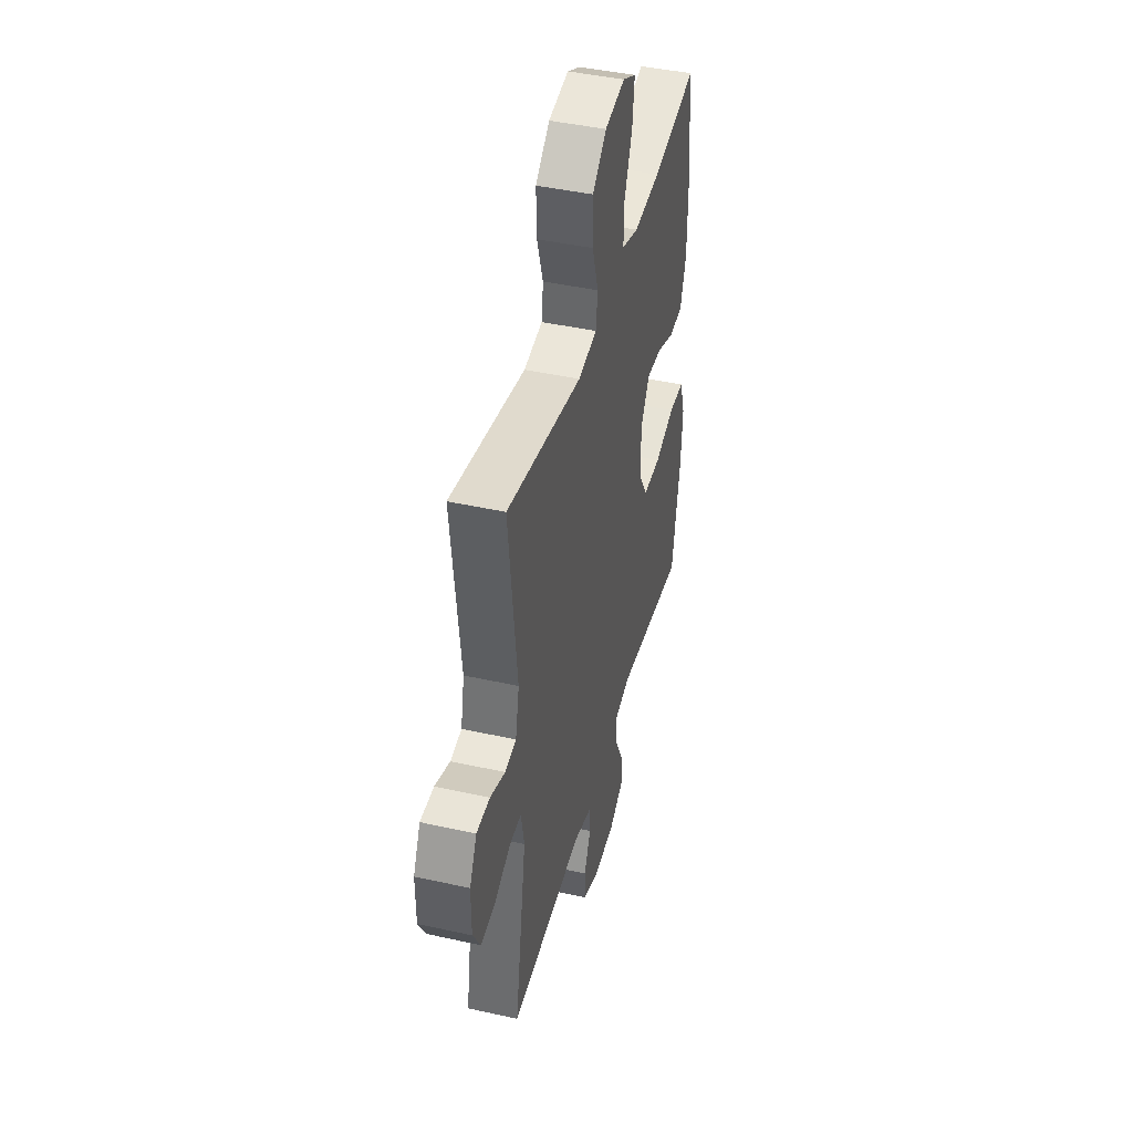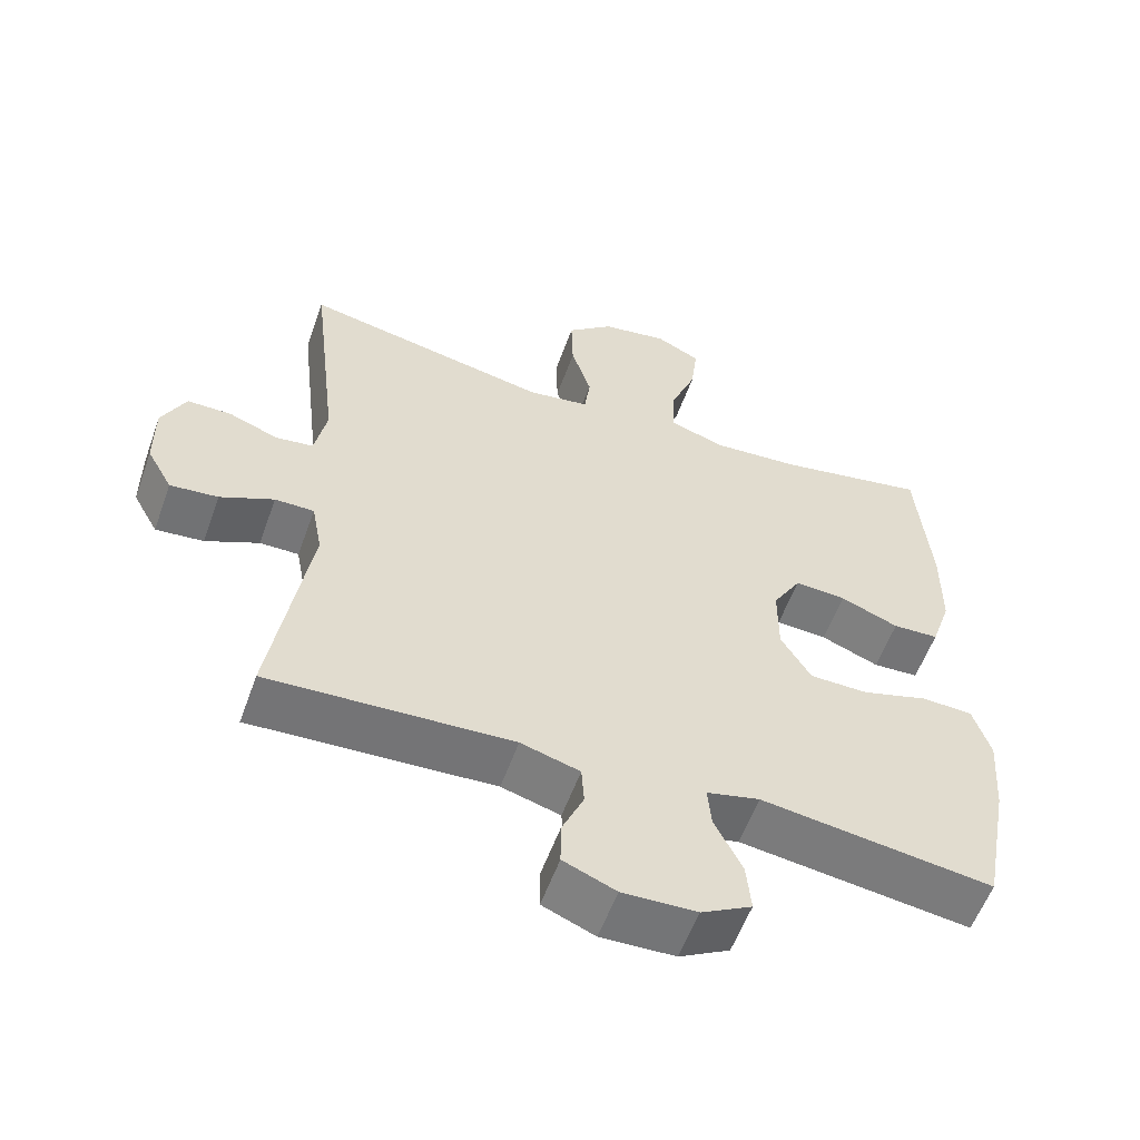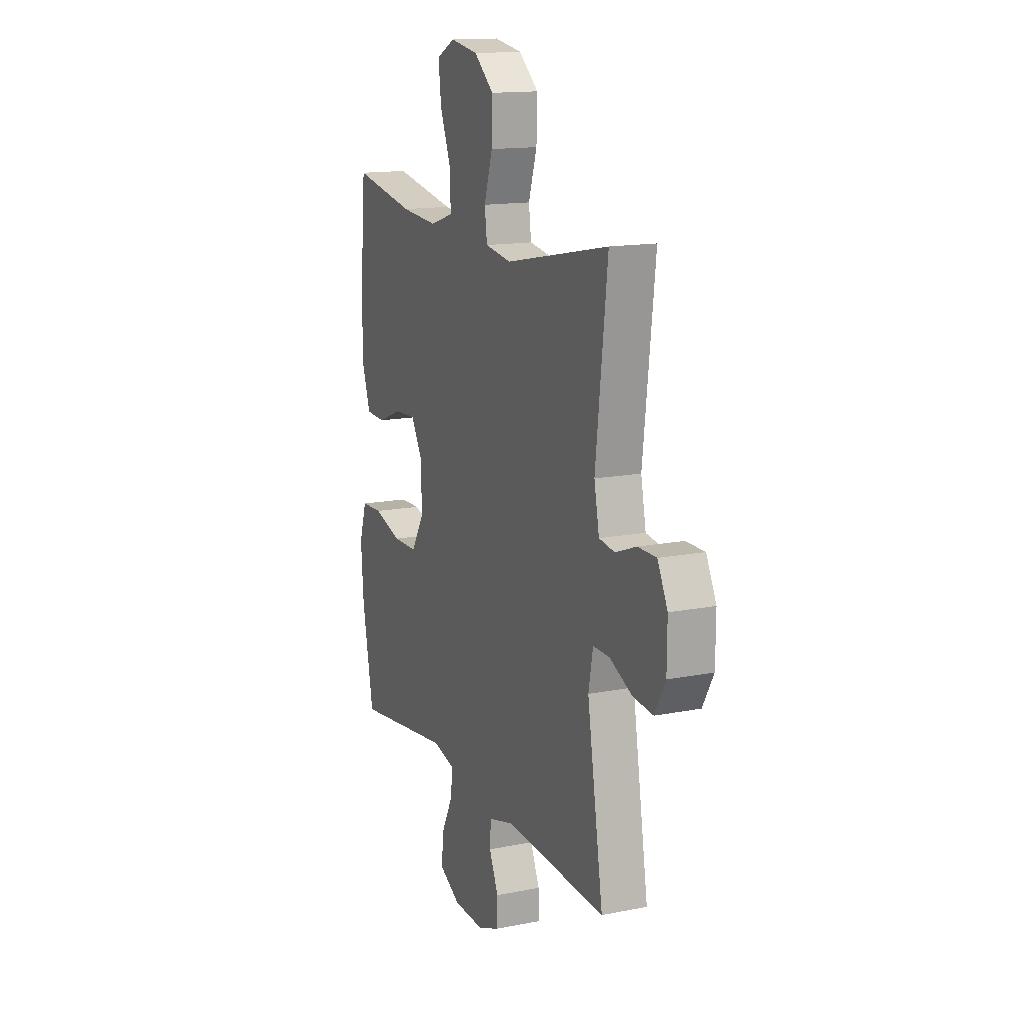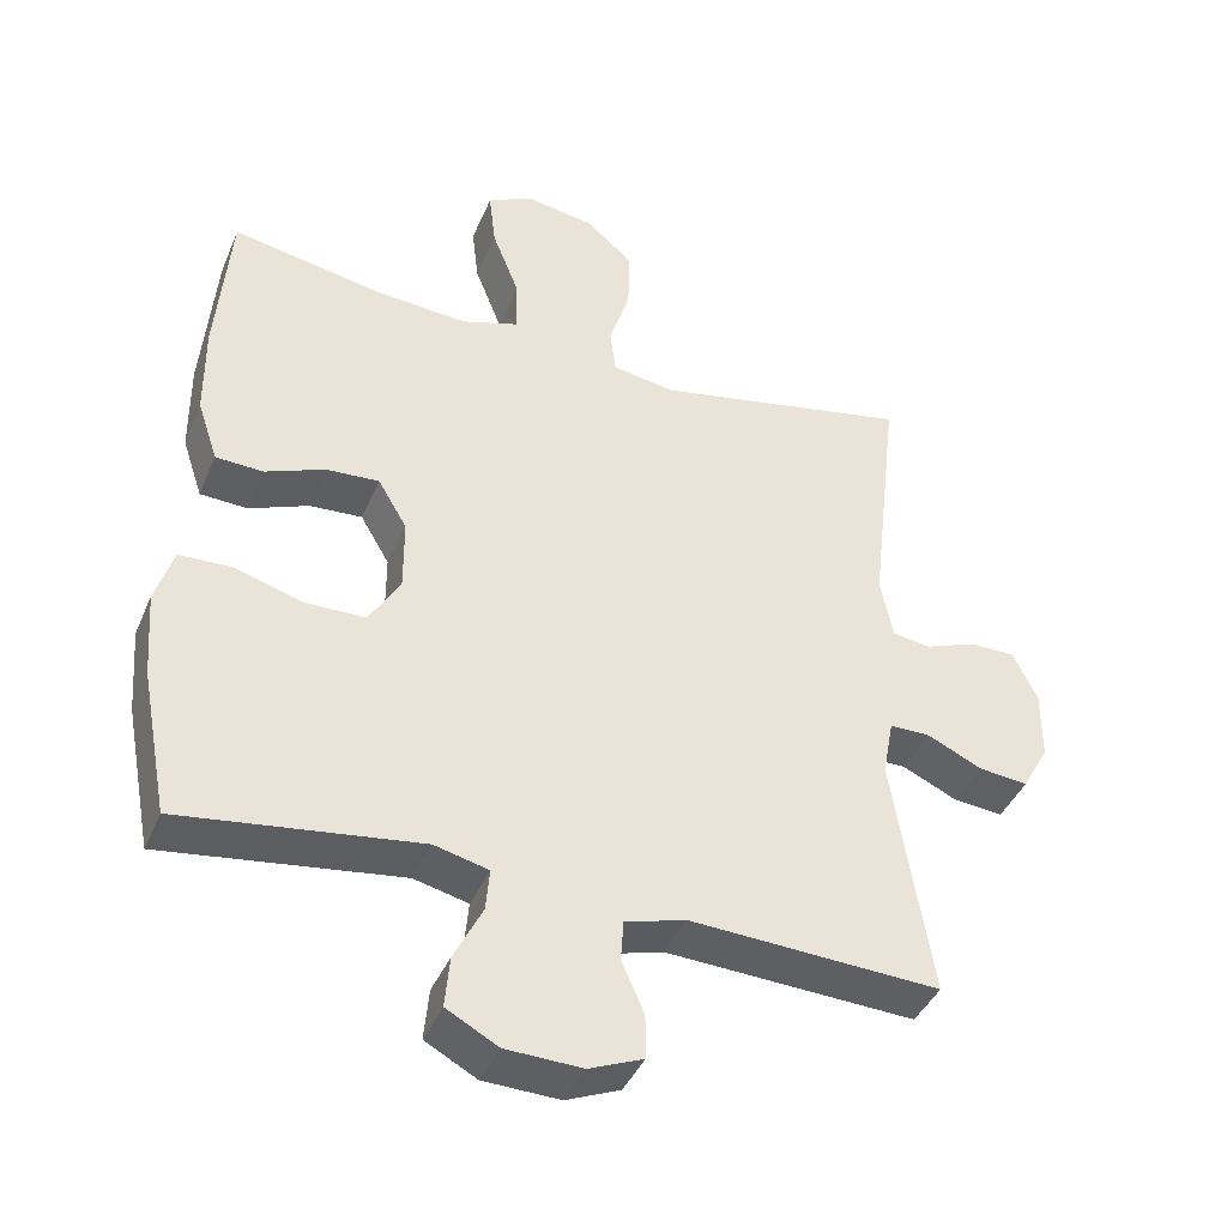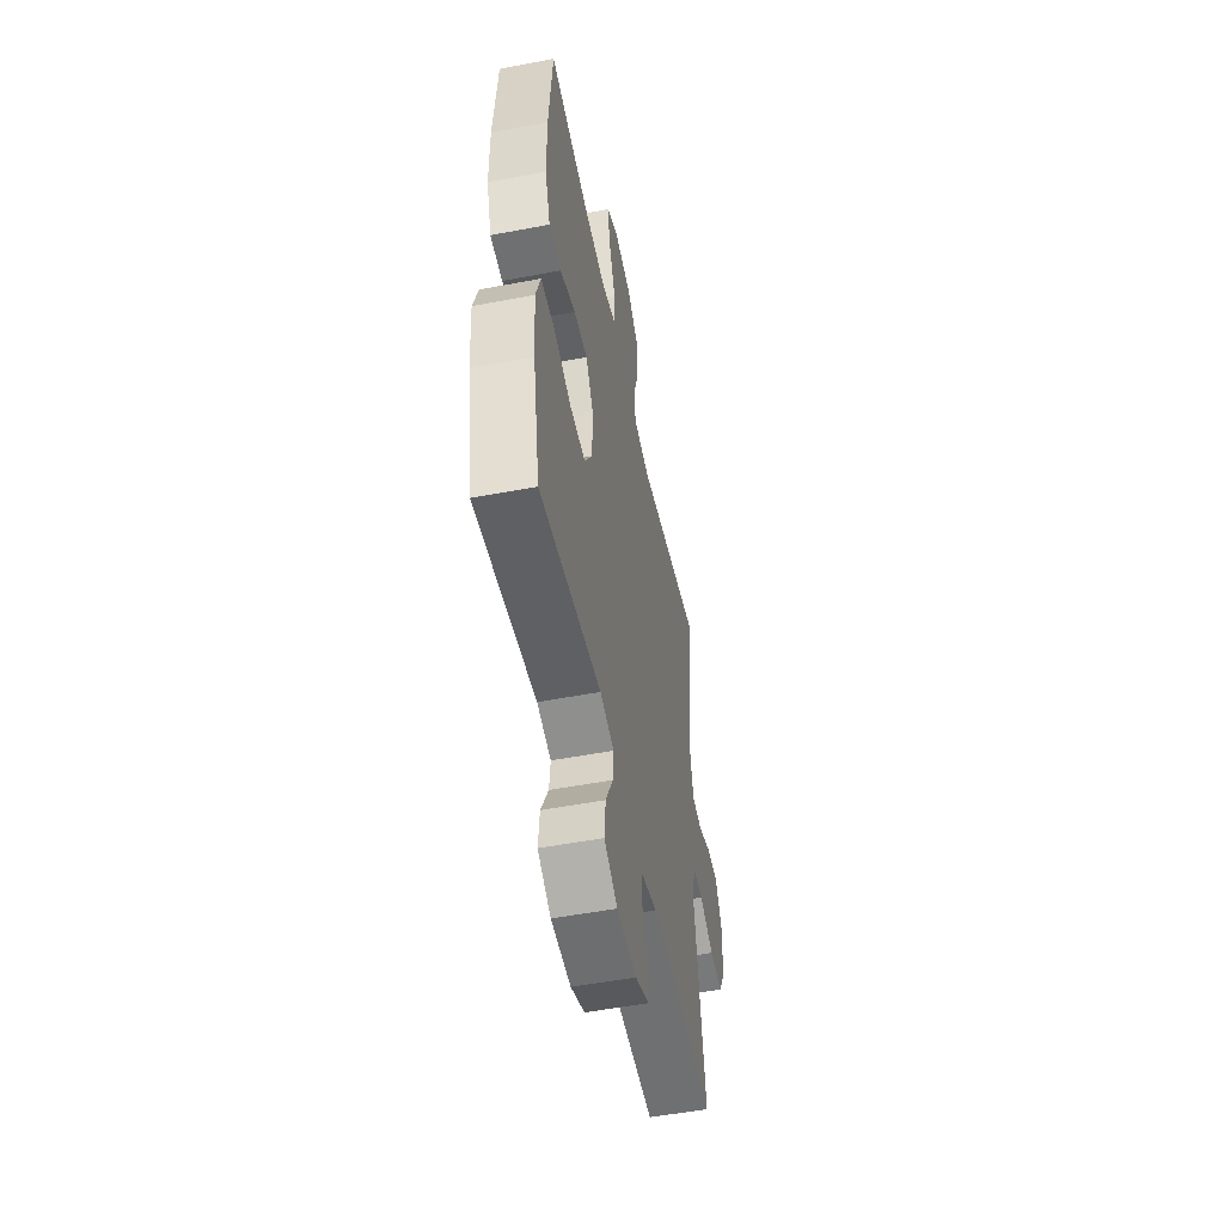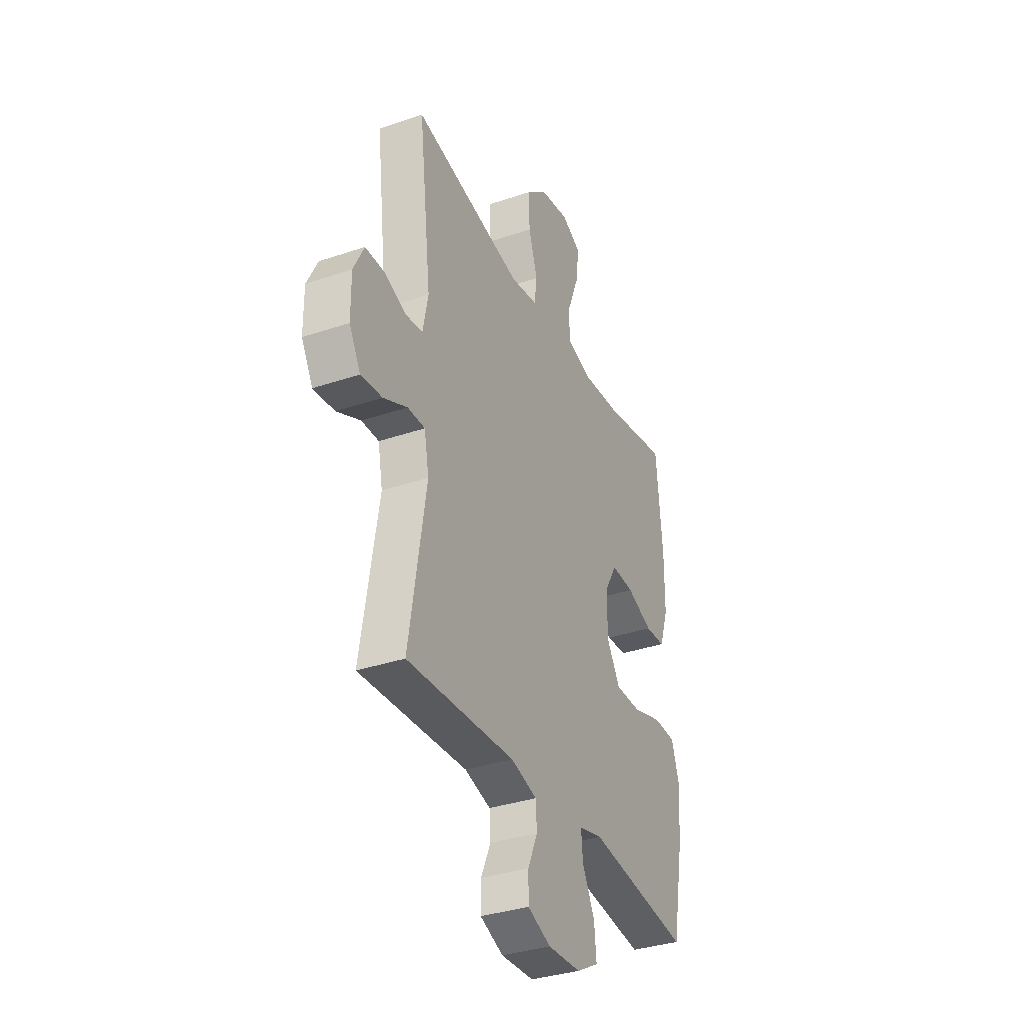
<metadata>
{"format":"obj","ext":"obj","renderer":"f3d","projection":"perspective","resolution":1024,"background":"white","views":[{"elev":43.2,"azim":104.8,"up":"+Z"},{"elev":-57.0,"azim":160.3,"up":"+Z"},{"elev":14.6,"azim":66.7,"up":"+Z"},{"elev":-40.7,"azim":-21.6,"up":"+Z"},{"elev":-52.1,"azim":-78.4,"up":"+Z"},{"elev":-34.6,"azim":114.5,"up":"+Z"}]}
</metadata>
<code>
o path174
v -0.1936 0.0375 -0.4506
v -0.1185 0.0375 -0.469
v -0.1239 0.0375 -0.5266
v -0.1631 0.0375 -0.604
v -0.1696 0.0375 -0.6734
v -0.09871 0.0375 -0.7122
v 0.006338 0.0375 -0.7161
v 0.08047 0.0375 -0.6857
v 0.08032 0.0375 -0.6255
v 0.04944 0.0375 -0.5555
v 0.0531 0.0375 -0.5
v 0.1366 0.0375 -0.4764
v 0.4807 0.0375 -0.4942
v 0.427 0.0375 -0.1629
v 0.4418 0.0375 -0.08435
v 0.4973 0.0375 -0.08473
v 0.5732 0.0375 -0.1201
v 0.6409 0.0375 -0.1269
v 0.677 0.0375 -0.06251
v 0.6776 0.0375 0.0338
v 0.644 0.0375 0.102
v 0.5813 0.0375 0.1022
v 0.5109 0.0375 0.07556
v 0.4581 0.0375 0.08342
v 0.4412 0.0375 0.1681
v 0.4807 0.0375 0.5075
v 0.1307 0.0375 0.4386
v 0.04333 0.0375 0.4527
v 0.03517 0.0375 0.5144
v 0.06338 0.0375 0.603
v 0.06563 0.0375 0.6883
v 1.9e-05 0.0375 0.7442
v -0.09381 0.0375 0.76
v -0.1558 0.0375 0.7287
v -0.1466 0.0375 0.6507
v -0.1094 0.0375 0.5562
v -0.1081 0.0375 0.4828
v -0.1869 0.0375 0.4578
v -0.3114 0.0375 0.4677
v -0.5212 0.0375 0.5075
v -0.5405 0.0375 0.2912
v -0.5397 0.0375 0.1621
v -0.5116 0.0375 0.07835
v -0.4466 0.0375 0.07508
v -0.3644 0.0375 0.1078
v -0.2918 0.0375 0.1121
v -0.2518 0.0375 0.04443
v -0.2517 0.0375 -0.05509
v -0.2943 0.0375 -0.1256
v -0.3768 0.0375 -0.1264
v -0.4711 0.0375 -0.09797
v -0.543 0.0375 -0.101
v -0.5678 0.0375 -0.1776
v -0.5589 0.0375 -0.2959
v -0.5212 0.0375 -0.4942
v -0.1936 -0.0375 -0.4506
v -0.1185 -0.0375 -0.469
v -0.1239 -0.0375 -0.5266
v -0.1631 -0.0375 -0.604
v -0.1696 -0.0375 -0.6734
v -0.09871 -0.0375 -0.7122
v 0.006338 -0.0375 -0.7161
v 0.08047 -0.0375 -0.6857
v 0.08032 -0.0375 -0.6255
v 0.04944 -0.0375 -0.5555
v 0.0531 -0.0375 -0.5
v 0.1366 -0.0375 -0.4764
v 0.4807 -0.0375 -0.4942
v 0.427 -0.0375 -0.1629
v 0.4418 -0.0375 -0.08435
v 0.4973 -0.0375 -0.08473
v 0.5732 -0.0375 -0.1201
v 0.6409 -0.0375 -0.1269
v 0.677 -0.0375 -0.06251
v 0.6776 -0.0375 0.0338
v 0.644 -0.0375 0.102
v 0.5813 -0.0375 0.1022
v 0.5109 -0.0375 0.07556
v 0.4581 -0.0375 0.08342
v 0.4412 -0.0375 0.1681
v 0.4807 -0.0375 0.5075
v 0.1307 -0.0375 0.4386
v 0.04333 -0.0375 0.4527
v 0.03517 -0.0375 0.5144
v 0.06338 -0.0375 0.603
v 0.06563 -0.0375 0.6883
v 1.9e-05 -0.0375 0.7442
v -0.09381 -0.0375 0.76
v -0.1558 -0.0375 0.7287
v -0.1466 -0.0375 0.6507
v -0.1094 -0.0375 0.5562
v -0.1081 -0.0375 0.4828
v -0.1869 -0.0375 0.4578
v -0.3114 -0.0375 0.4677
v -0.5212 -0.0375 0.5075
v -0.5405 -0.0375 0.2912
v -0.5397 -0.0375 0.1621
v -0.5116 -0.0375 0.07835
v -0.4466 -0.0375 0.07508
v -0.3644 -0.0375 0.1078
v -0.2918 -0.0375 0.1121
v -0.2518 -0.0375 0.04443
v -0.2517 -0.0375 -0.05509
v -0.2943 -0.0375 -0.1256
v -0.3768 -0.0375 -0.1264
v -0.4711 -0.0375 -0.09797
v -0.543 -0.0375 -0.101
v -0.5678 -0.0375 -0.1776
v -0.5589 -0.0375 -0.2959
v -0.5212 -0.0375 -0.4942
v -0.09871 0.0375 -0.7122
v 0.006338 0.0375 -0.7161
v 0.08047 0.0375 -0.6857
v 0.08047 0.0375 -0.6857
v -0.1696 0.0375 -0.6734
v -0.1696 0.0375 -0.6734
v 0.08032 0.0375 -0.6255
v -0.1631 0.0375 -0.604
v 0.04944 0.0375 -0.5555
v -0.1239 0.0375 -0.5266
v 0.0531 0.0375 -0.5
v 0.0531 0.0375 -0.5
v -0.1185 0.0375 -0.469
v -0.1185 0.0375 -0.469
v 0.1366 0.0375 -0.4764
v 0.4807 0.0375 -0.4942
v 0.4807 0.0375 -0.4942
v -0.1936 0.0375 -0.4506
v -0.5212 0.0375 -0.4942
v -0.5212 0.0375 -0.4942
v -0.5589 0.0375 -0.2959
v -0.5678 0.0375 -0.1776
v 0.427 0.0375 -0.1629
v -0.543 0.0375 -0.101
v -0.543 0.0375 -0.101
v -0.2943 0.0375 -0.1256
v -0.3768 0.0375 -0.1264
v 0.4418 0.0375 -0.08435
v 0.4418 0.0375 -0.08435
v 0.5732 0.0375 -0.1201
v 0.6409 0.0375 -0.1269
v 0.6409 0.0375 -0.1269
v 0.677 0.0375 -0.06251
v -0.4711 0.0375 -0.09797
v -0.2517 0.0375 -0.05509
v 0.4973 0.0375 -0.08473
v 0.6776 0.0375 0.0338
v -0.2518 0.0375 0.04443
v 0.644 0.0375 0.102
v 0.644 0.0375 0.102
v -0.2918 0.0375 0.1121
v -0.2918 0.0375 0.1121
v -0.5116 0.0375 0.07835
v -0.5116 0.0375 0.07835
v -0.4466 0.0375 0.07508
v -0.3644 0.0375 0.1078
v 0.5109 0.0375 0.07556
v 0.4581 0.0375 0.08342
v 0.4581 0.0375 0.08342
v 0.5813 0.0375 0.1022
v -0.5397 0.0375 0.1621
v 0.4412 0.0375 0.1681
v -0.5405 0.0375 0.2912
v -0.5212 0.0375 0.5075
v -0.5212 0.0375 0.5075
v -0.3114 0.0375 0.4677
v -0.1869 0.0375 0.4578
v 0.1307 0.0375 0.4386
v 0.04333 0.0375 0.4527
v 0.04333 0.0375 0.4527
v 0.03517 0.0375 0.5144
v -0.1081 0.0375 0.4828
v -0.1081 0.0375 0.4828
v -0.1094 0.0375 0.5562
v 0.4807 0.0375 0.5075
v 0.4807 0.0375 0.5075
v 0.06338 0.0375 0.603
v -0.1466 0.0375 0.6507
v 0.06563 0.0375 0.6883
v -0.1558 0.0375 0.7287
v -0.1558 0.0375 0.7287
v 1.9e-05 0.0375 0.7442
v -0.09381 0.0375 0.76
v -0.09871 -0.0375 -0.7122
v 0.006338 -0.0375 -0.7161
v 0.08047 -0.0375 -0.6857
v 0.08047 -0.0375 -0.6857
v -0.1696 -0.0375 -0.6734
v -0.1696 -0.0375 -0.6734
v 0.08032 -0.0375 -0.6255
v -0.1631 -0.0375 -0.604
v 0.04944 -0.0375 -0.5555
v -0.1239 -0.0375 -0.5266
v 0.0531 -0.0375 -0.5
v 0.0531 -0.0375 -0.5
v -0.1185 -0.0375 -0.469
v -0.1185 -0.0375 -0.469
v 0.1366 -0.0375 -0.4764
v 0.4807 -0.0375 -0.4942
v 0.4807 -0.0375 -0.4942
v -0.1936 -0.0375 -0.4506
v -0.5212 -0.0375 -0.4942
v -0.5212 -0.0375 -0.4942
v -0.5589 -0.0375 -0.2959
v -0.5678 -0.0375 -0.1776
v 0.427 -0.0375 -0.1629
v -0.543 -0.0375 -0.101
v -0.543 -0.0375 -0.101
v -0.2943 -0.0375 -0.1256
v -0.3768 -0.0375 -0.1264
v 0.4418 -0.0375 -0.08435
v 0.4418 -0.0375 -0.08435
v 0.5732 -0.0375 -0.1201
v 0.6409 -0.0375 -0.1269
v 0.6409 -0.0375 -0.1269
v 0.677 -0.0375 -0.06251
v -0.4711 -0.0375 -0.09797
v -0.2517 -0.0375 -0.05509
v 0.4973 -0.0375 -0.08473
v 0.6776 -0.0375 0.0338
v -0.2518 -0.0375 0.04443
v 0.644 -0.0375 0.102
v 0.644 -0.0375 0.102
v -0.2918 -0.0375 0.1121
v -0.2918 -0.0375 0.1121
v -0.5116 -0.0375 0.07835
v -0.5116 -0.0375 0.07835
v -0.4466 -0.0375 0.07508
v -0.3644 -0.0375 0.1078
v 0.5109 -0.0375 0.07556
v 0.4581 -0.0375 0.08342
v 0.4581 -0.0375 0.08342
v 0.5813 -0.0375 0.1022
v -0.5397 -0.0375 0.1621
v 0.4412 -0.0375 0.1681
v -0.5405 -0.0375 0.2912
v -0.5212 -0.0375 0.5075
v -0.5212 -0.0375 0.5075
v -0.3114 -0.0375 0.4677
v -0.1869 -0.0375 0.4578
v 0.1307 -0.0375 0.4386
v 0.04333 -0.0375 0.4527
v 0.04333 -0.0375 0.4527
v 0.03517 -0.0375 0.5144
v -0.1081 -0.0375 0.4828
v -0.1081 -0.0375 0.4828
v -0.1094 -0.0375 0.5562
v 0.4807 -0.0375 0.5075
v 0.4807 -0.0375 0.5075
v 0.06338 -0.0375 0.603
v -0.1466 -0.0375 0.6507
v 0.06563 -0.0375 0.6883
v -0.1558 -0.0375 0.7287
v -0.1558 -0.0375 0.7287
v 1.9e-05 -0.0375 0.7442
v -0.09381 -0.0375 0.76
f 207 205 217
f 231 235 221
f 198 206 218
f 209 196 218
f 194 193 192
f 211 219 231
f 224 239 229
f 218 211 221
f 245 242 244
f 192 185 190
f 196 209 201
f 218 206 211
f 184 192 193
f 219 213 220
f 193 194 196
f 230 220 233
f 221 211 231
f 245 244 247
f 244 250 247
f 224 242 240
f 210 201 209
f 219 220 230
f 251 256 253
f 188 184 191
f 251 250 255
f 185 192 184
f 221 235 241
f 240 242 245
f 239 224 240
f 236 229 239
f 241 235 248
f 198 196 194
f 221 241 242
f 221 242 224
f 234 229 236
f 233 220 222
f 205 204 210
f 206 198 199
f 216 213 214
f 191 184 193
f 218 196 198
f 229 234 228
f 247 250 251
f 204 201 210
f 251 255 256
f 220 213 216
f 228 234 226
f 202 201 204
f 255 250 252
f 186 190 185
f 236 239 237
f 217 205 210
f 231 219 230
f 6 7 62 61
f 7 114 187 62
f 116 6 61 189
f 8 9 64 63
f 4 5 60 59
f 9 10 65 64
f 3 4 59 58
f 10 122 195 65
f 124 3 58 197
f 11 12 67 66
f 12 127 200 67
f 1 2 57 56
f 130 1 56 203
f 54 55 110 109
f 53 54 109 108
f 13 14 69 68
f 135 53 108 208
f 49 50 105 104
f 14 139 212 69
f 17 142 215 72
f 18 19 74 73
f 51 52 107 106
f 50 51 106 105
f 48 49 104 103
f 16 17 72 71
f 15 16 71 70
f 19 20 75 74
f 47 48 103 102
f 20 150 223 75
f 152 47 102 225
f 154 44 99 227
f 44 45 100 99
f 23 159 232 78
f 22 23 78 77
f 21 22 77 76
f 42 43 98 97
f 24 25 80 79
f 45 46 101 100
f 41 42 97 96
f 165 41 96 238
f 39 40 95 94
f 38 39 94 93
f 27 170 243 82
f 28 29 84 83
f 173 38 93 246
f 36 37 92 91
f 176 27 82 249
f 25 26 81 80
f 29 30 85 84
f 35 36 91 90
f 30 31 86 85
f 181 35 90 254
f 31 32 87 86
f 33 34 89 88
f 32 33 88 87
f 134 144 132
f 158 148 162
f 125 145 133
f 136 145 123
f 121 119 120
f 138 158 146
f 151 156 166
f 145 148 138
f 172 171 169
f 119 117 112
f 123 128 136
f 145 138 133
f 111 120 119
f 146 147 140
f 120 123 121
f 157 160 147
f 148 158 138
f 172 174 171
f 171 174 177
f 151 167 169
f 137 136 128
f 146 157 147
f 178 180 183
f 115 118 111
f 178 182 177
f 112 111 119
f 148 168 162
f 167 172 169
f 166 167 151
f 163 166 156
f 168 175 162
f 125 121 123
f 148 169 168
f 148 151 169
f 161 163 156
f 160 149 147
f 132 137 131
f 133 126 125
f 143 141 140
f 118 120 111
f 145 125 123
f 156 155 161
f 174 178 177
f 131 137 128
f 178 183 182
f 147 143 140
f 155 153 161
f 129 131 128
f 182 179 177
f 113 112 117
f 163 164 166
f 144 137 132
f 158 157 146

</code>
